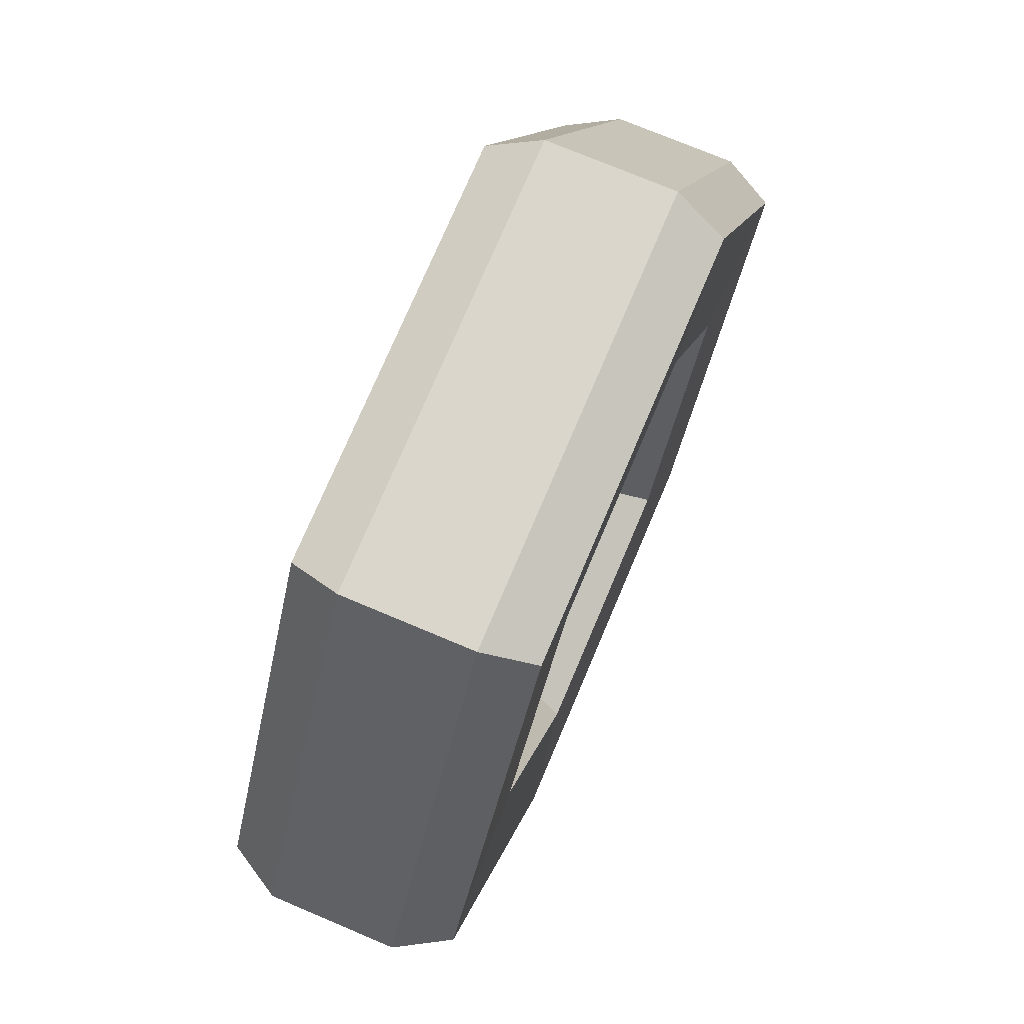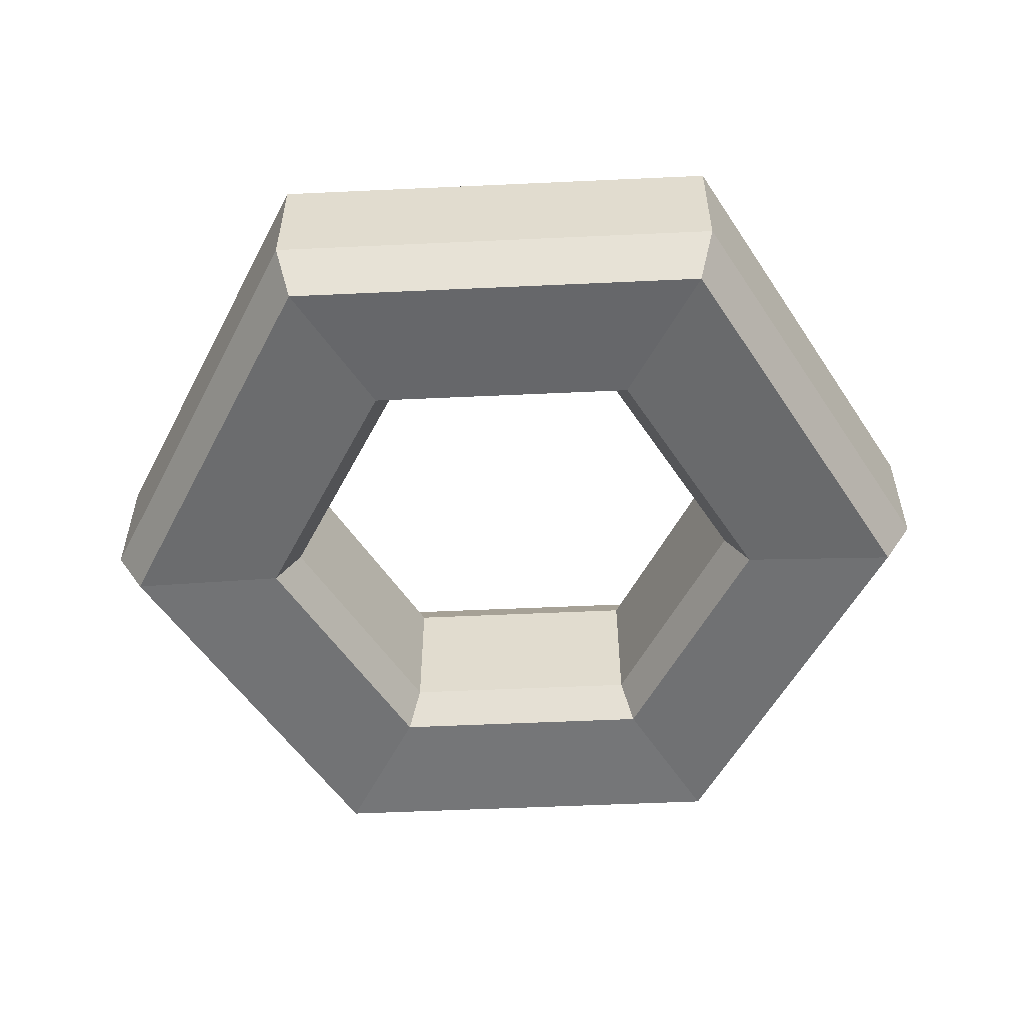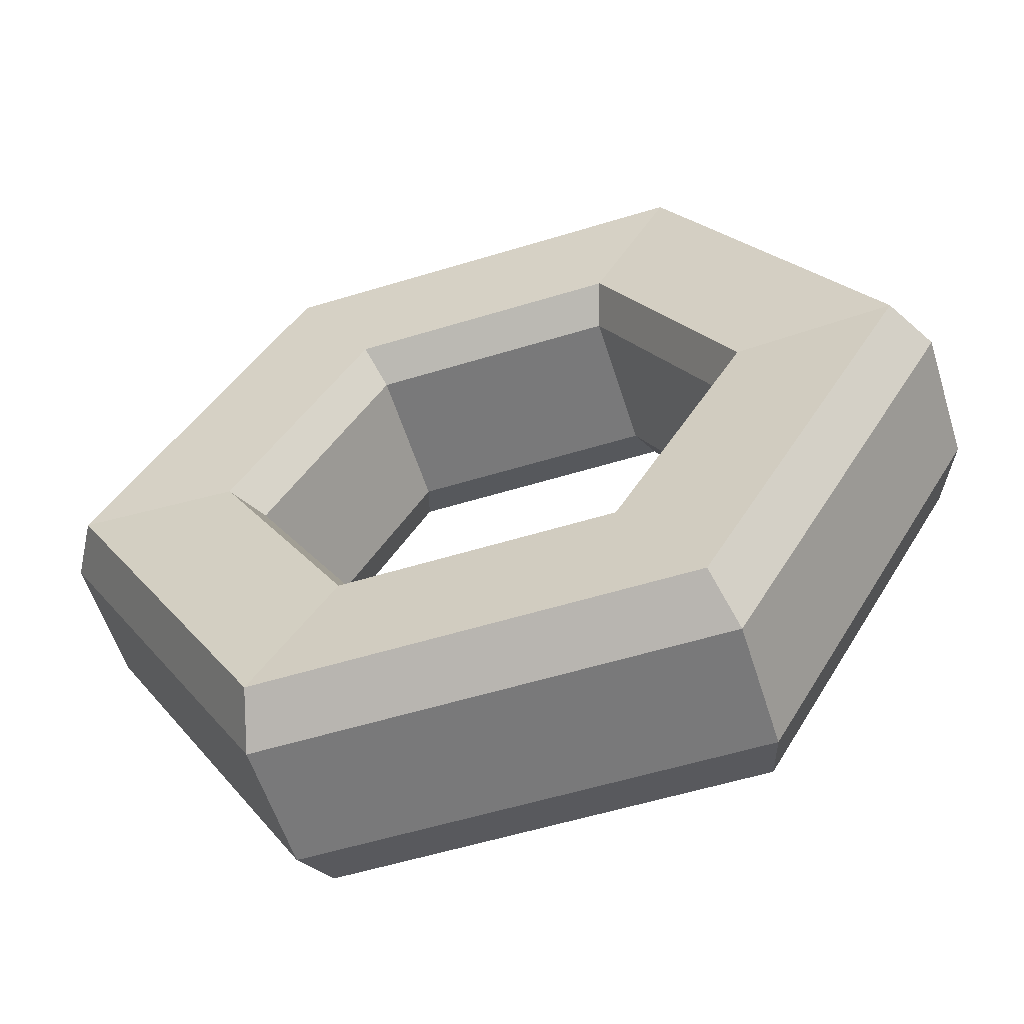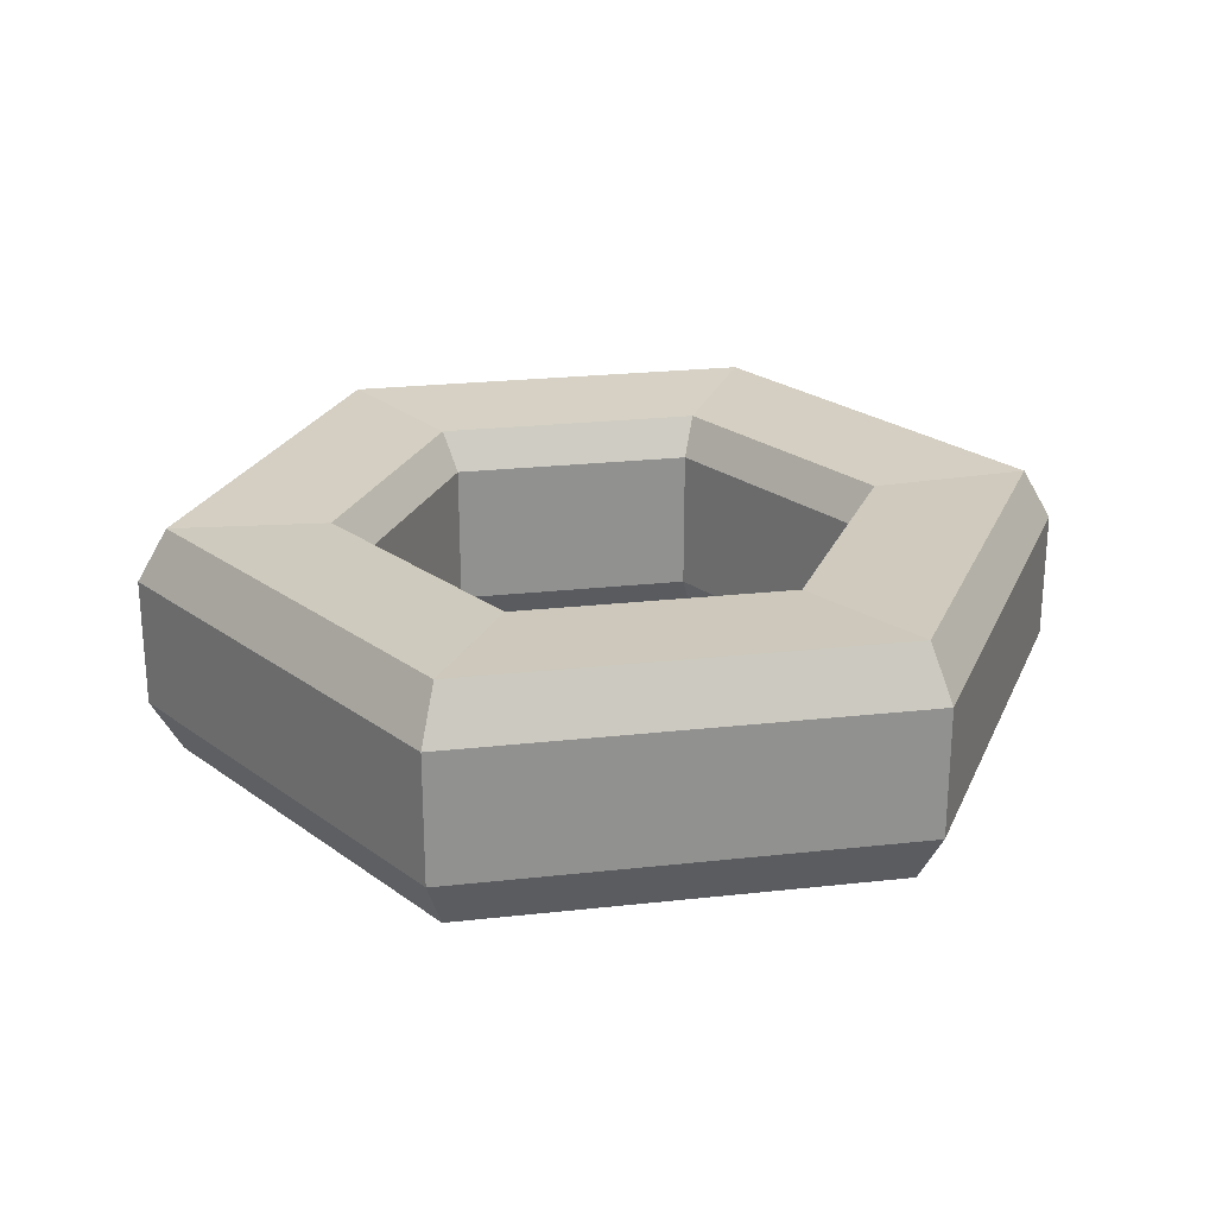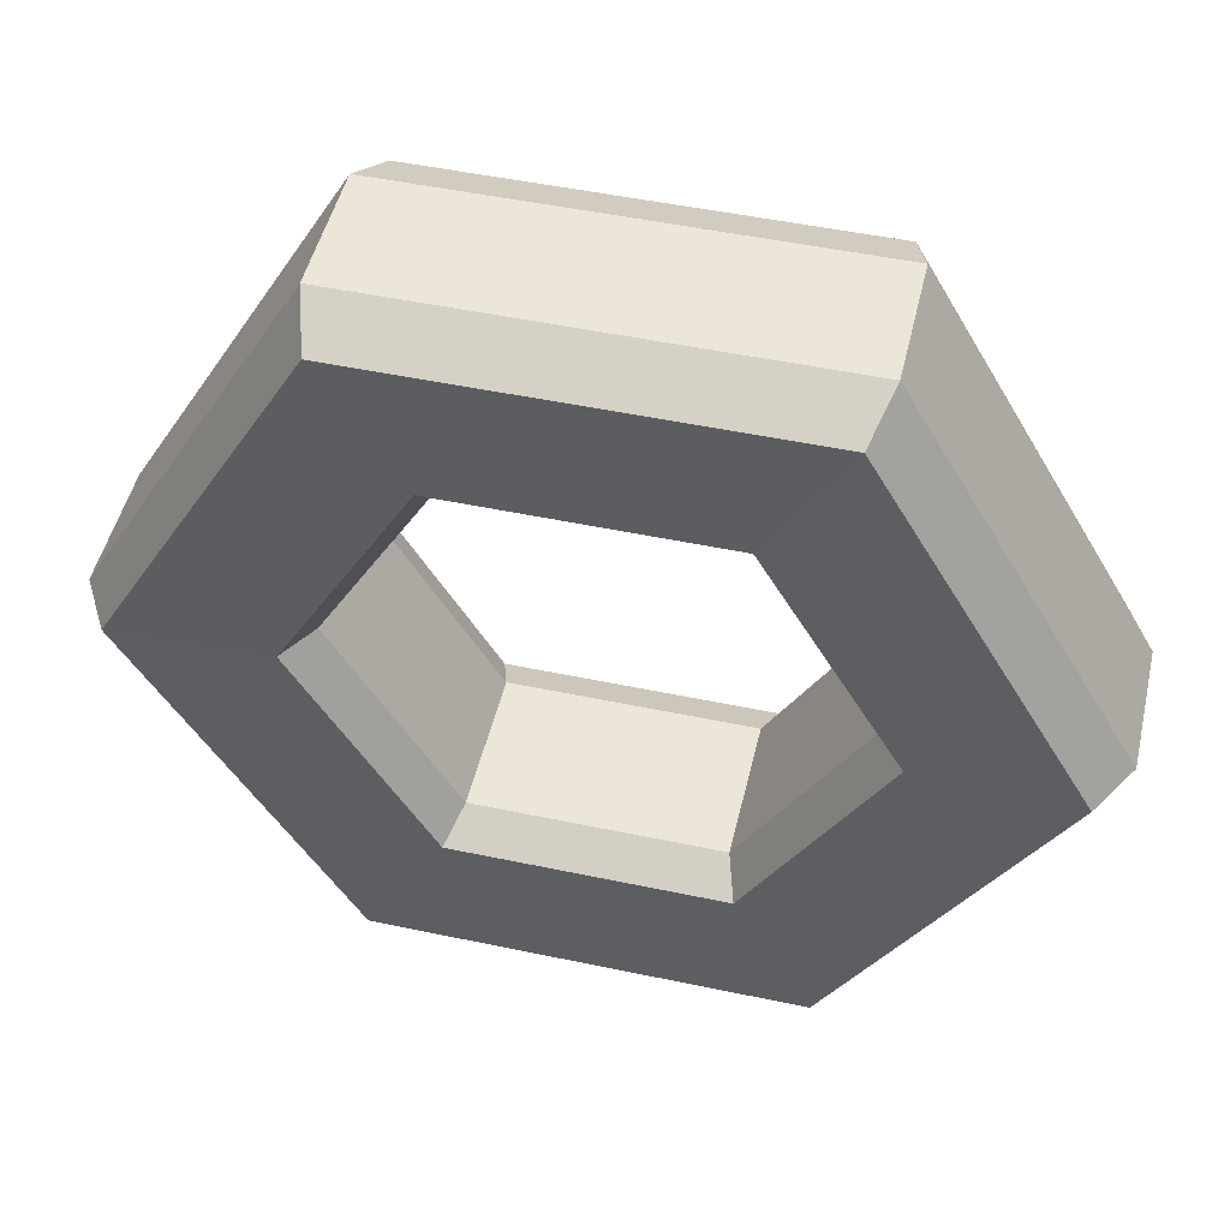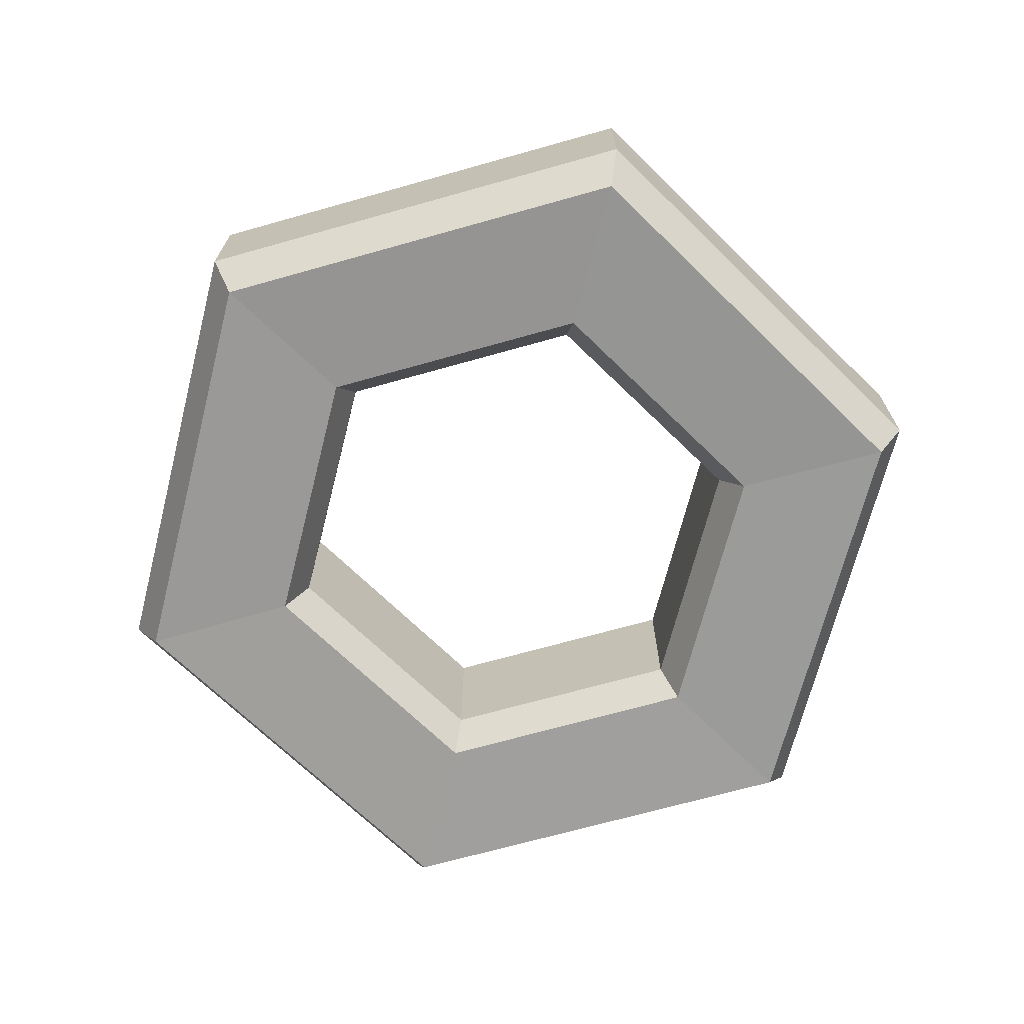
<metadata>
{"format":"obj","ext":"obj","renderer":"f3d","projection":"perspective","resolution":1024,"background":"white","views":[{"elev":74.1,"azim":-67.1,"up":"+Z"},{"elev":-54.4,"azim":62.8,"up":"+Y"},{"elev":-57.8,"azim":-162.5,"up":"+Z"},{"elev":24.4,"azim":49.7,"up":"+Y"},{"elev":49.3,"azim":13.2,"up":"+Z"},{"elev":-69.3,"azim":15.7,"up":"+Y"}]}
</metadata>
<code>
o nut.001
v -0.4589 0.1896 0
v -0.2295 0.1896 -0.3974
v -0.3877 0.1097 -0.6715
v -0.7754 0.1097 0
v -0.4168 0.1236 0
v -0.2084 0.1236 -0.3609
v 0.2295 0.1896 -0.3974
v 0.3877 0.1097 -0.6715
v 0.2084 0.1236 -0.3609
v 0.4589 0.1896 0
v 0.7754 0.1097 0
v 0.4168 0.1236 0
v 0.2295 0.1896 0.3974
v 0.3877 0.1097 0.6715
v 0.2084 0.1236 0.3609
v -0.2295 0.1896 0.3974
v -0.3877 0.1097 0.6715
v -0.2084 0.1236 0.3609
v -0.7236 0.1991 0
v -0.3618 0.1991 -0.6266
v 0.3618 0.1991 -0.6266
v 0.7236 0.1991 0
v 0.3618 0.1991 0.6266
v -0.3618 0.1991 0.6266
v -0.4589 -0.1896 0
v -0.2295 -0.1896 -0.3974
v -0.3877 -0.1097 -0.6715
v -0.7754 -0.1097 0
v -0.4168 -0.1236 0
v -0.2084 -0.1236 -0.3609
v -0.4168 0.07782 0
v -0.2084 0.07782 -0.3609
v 0.2295 -0.1896 -0.3974
v 0.3877 -0.1097 -0.6715
v 0.2084 -0.1236 -0.3609
v 0.2084 0.07782 -0.3609
v 0.4589 -0.1896 0
v 0.7754 -0.1097 0
v 0.4168 -0.1236 0
v 0.4168 0.07782 0
v 0.2295 -0.1896 0.3974
v 0.3877 -0.1097 0.6715
v 0.2084 -0.1236 0.3609
v 0.2084 0.07782 0.3609
v -0.2295 -0.1896 0.3974
v -0.3877 -0.1097 0.6715
v -0.2084 -0.1236 0.3609
v -0.2084 0.07782 0.3609
v -0.7236 -0.1991 0
v -0.3618 -0.1991 -0.6266
v 0.3618 -0.1991 -0.6266
v 0.7236 -0.1991 0
v 0.3618 -0.1991 0.6266
v -0.3618 -0.1991 0.6266
f 19 20 3 4
f 5 6 2 1
f 30 35 9 6
f 27 3 8 34
f 20 21 8 3
f 6 9 7 2
f 35 39 12 9
f 34 8 11 38
f 21 22 11 8
f 9 12 10 7
f 39 43 15 12
f 38 11 14 42
f 22 23 14 11
f 12 15 13 10
f 43 47 18 15
f 42 14 17 46
f 23 24 17 14
f 15 18 16 13
f 47 29 5 18
f 46 17 4 28
f 24 19 4 17
f 18 5 1 16
f 16 1 19 24
f 13 16 24 23
f 10 13 23 22
f 7 10 22 21
f 2 7 21 20
f 1 2 20 19
f 49 28 27 50
f 29 25 26 30
f 50 27 34 51
f 30 26 33 35
f 51 34 38 52
f 35 33 37 39
f 52 38 42 53
f 39 37 41 43
f 53 42 46 54
f 43 41 45 47
f 54 46 28 49
f 47 45 25 29
f 45 54 49 25
f 41 53 54 45
f 37 52 53 41
f 33 51 52 37
f 26 50 51 33
f 25 49 50 26
f 28 4 3 27
f 29 30 6 5
l 29 31
l 30 32
l 35 36
l 39 40
l 43 44
l 47 48

</code>
